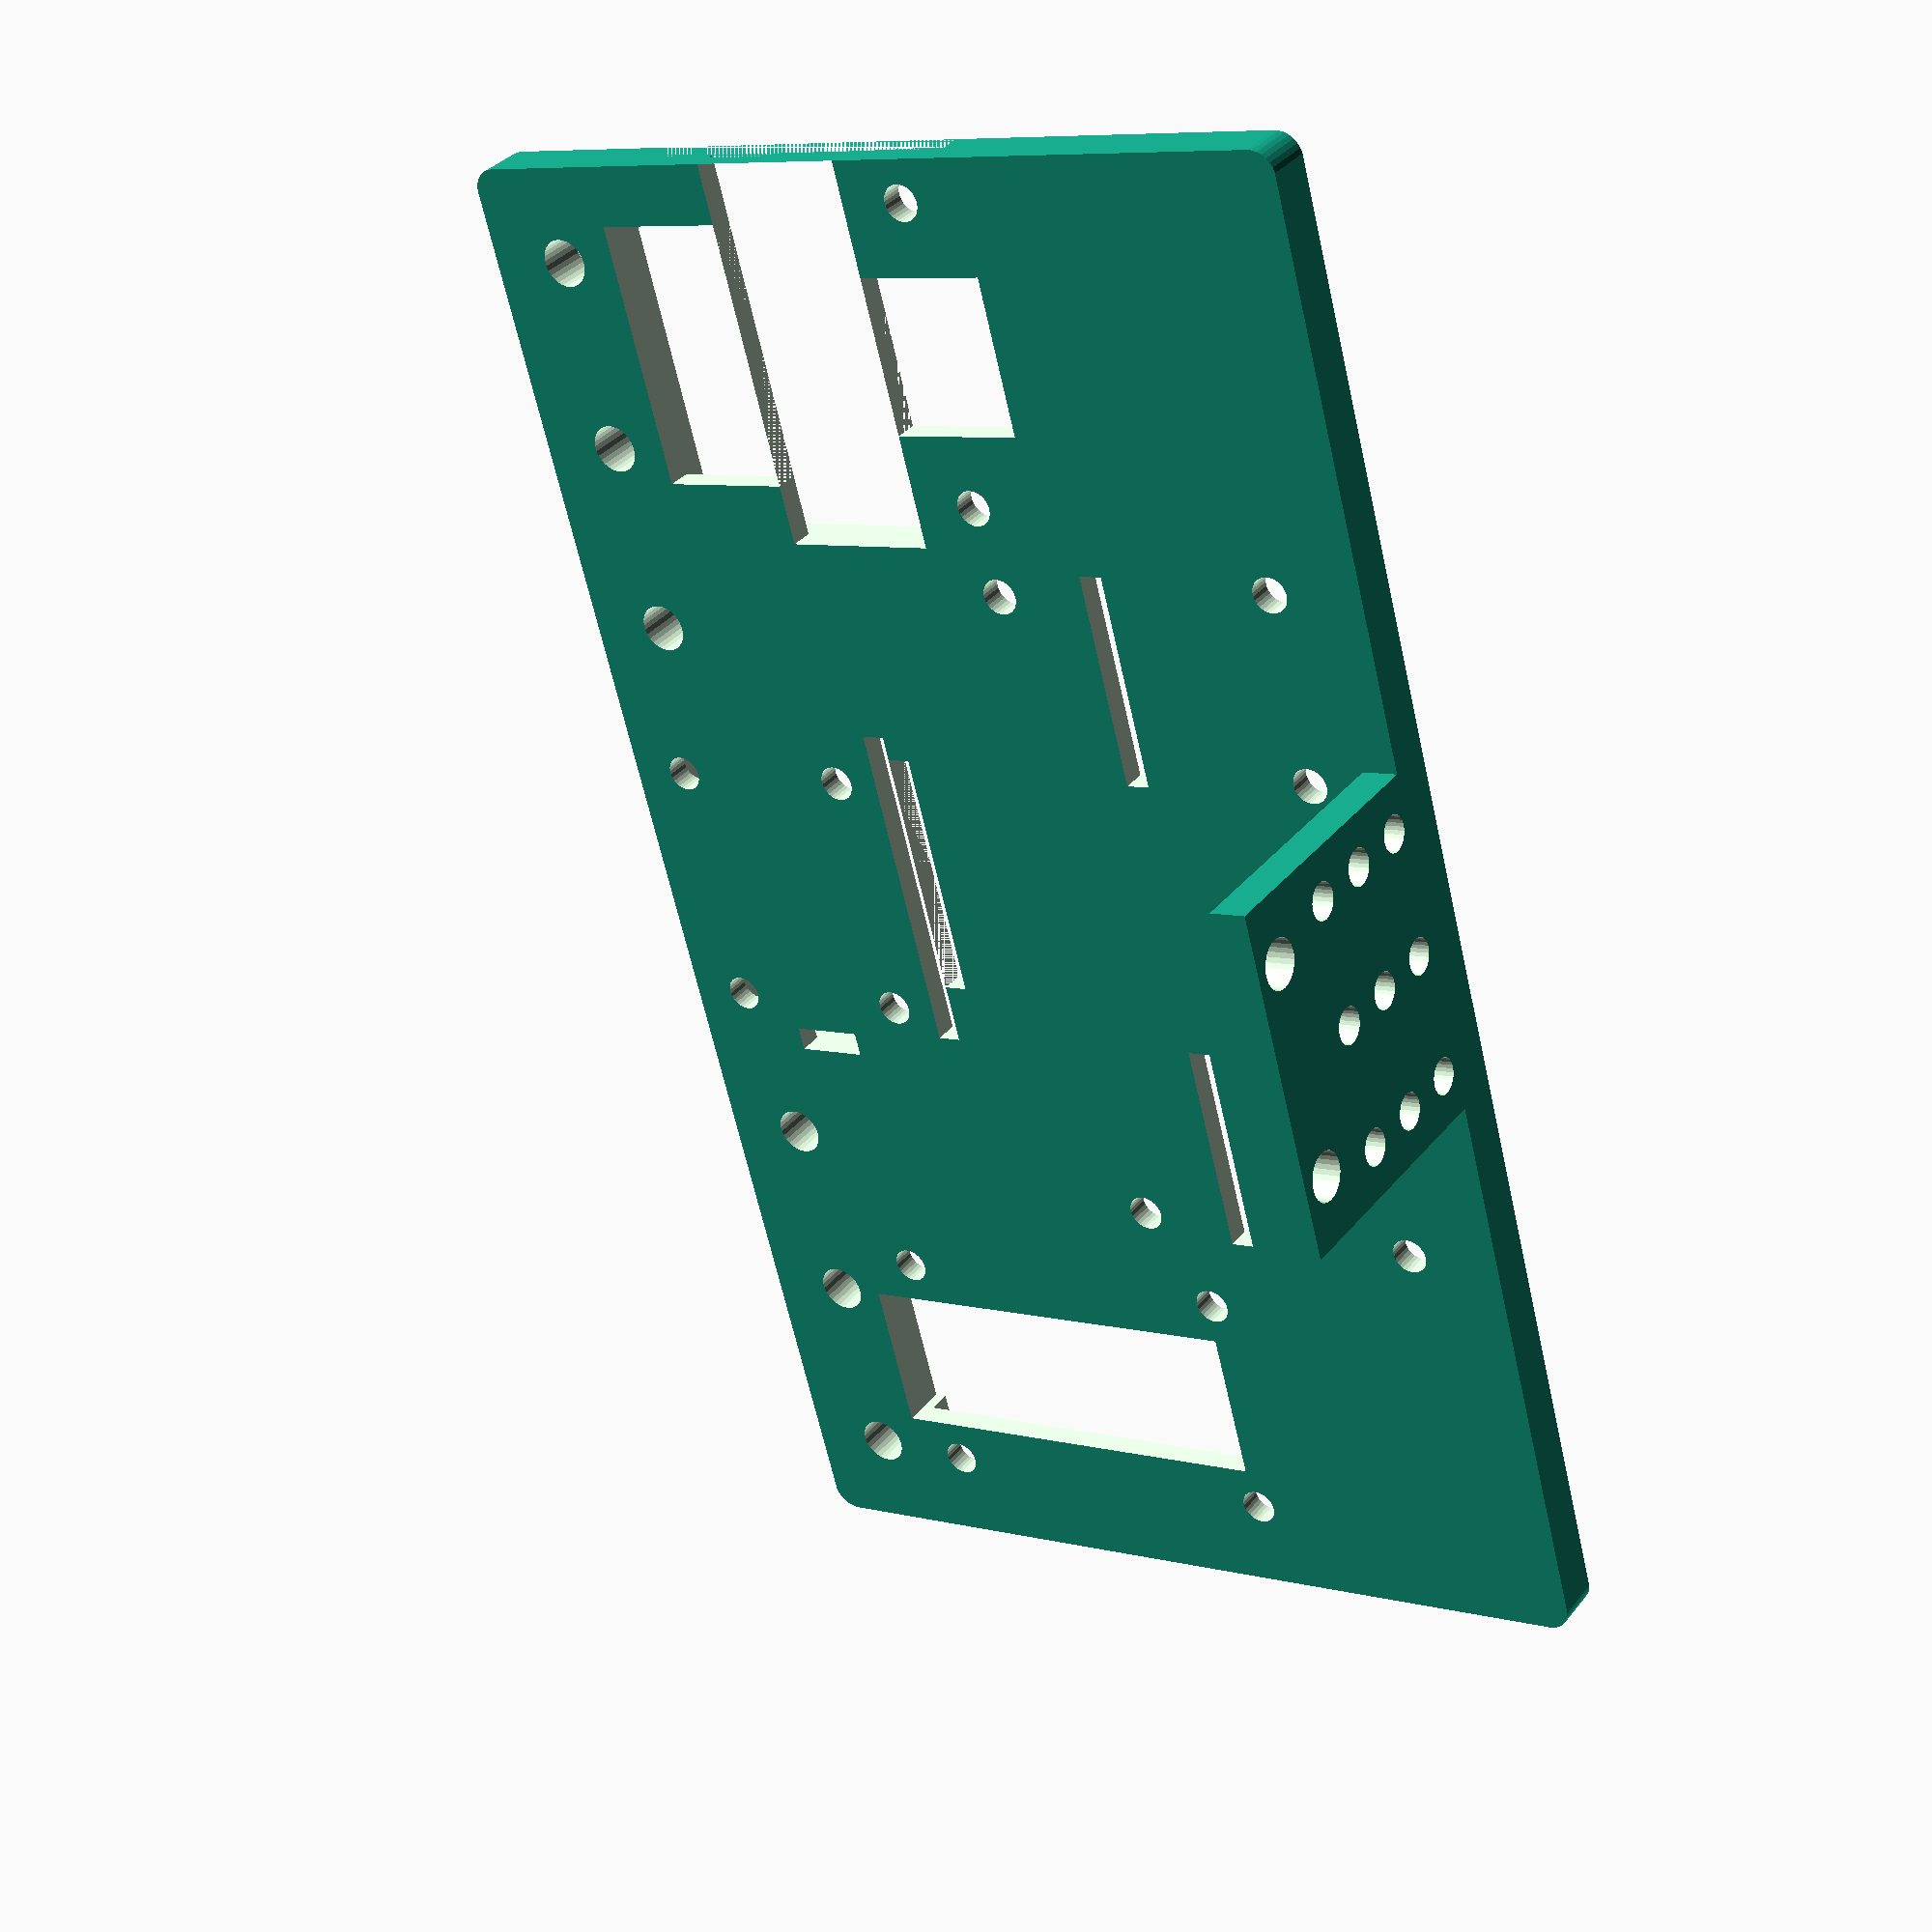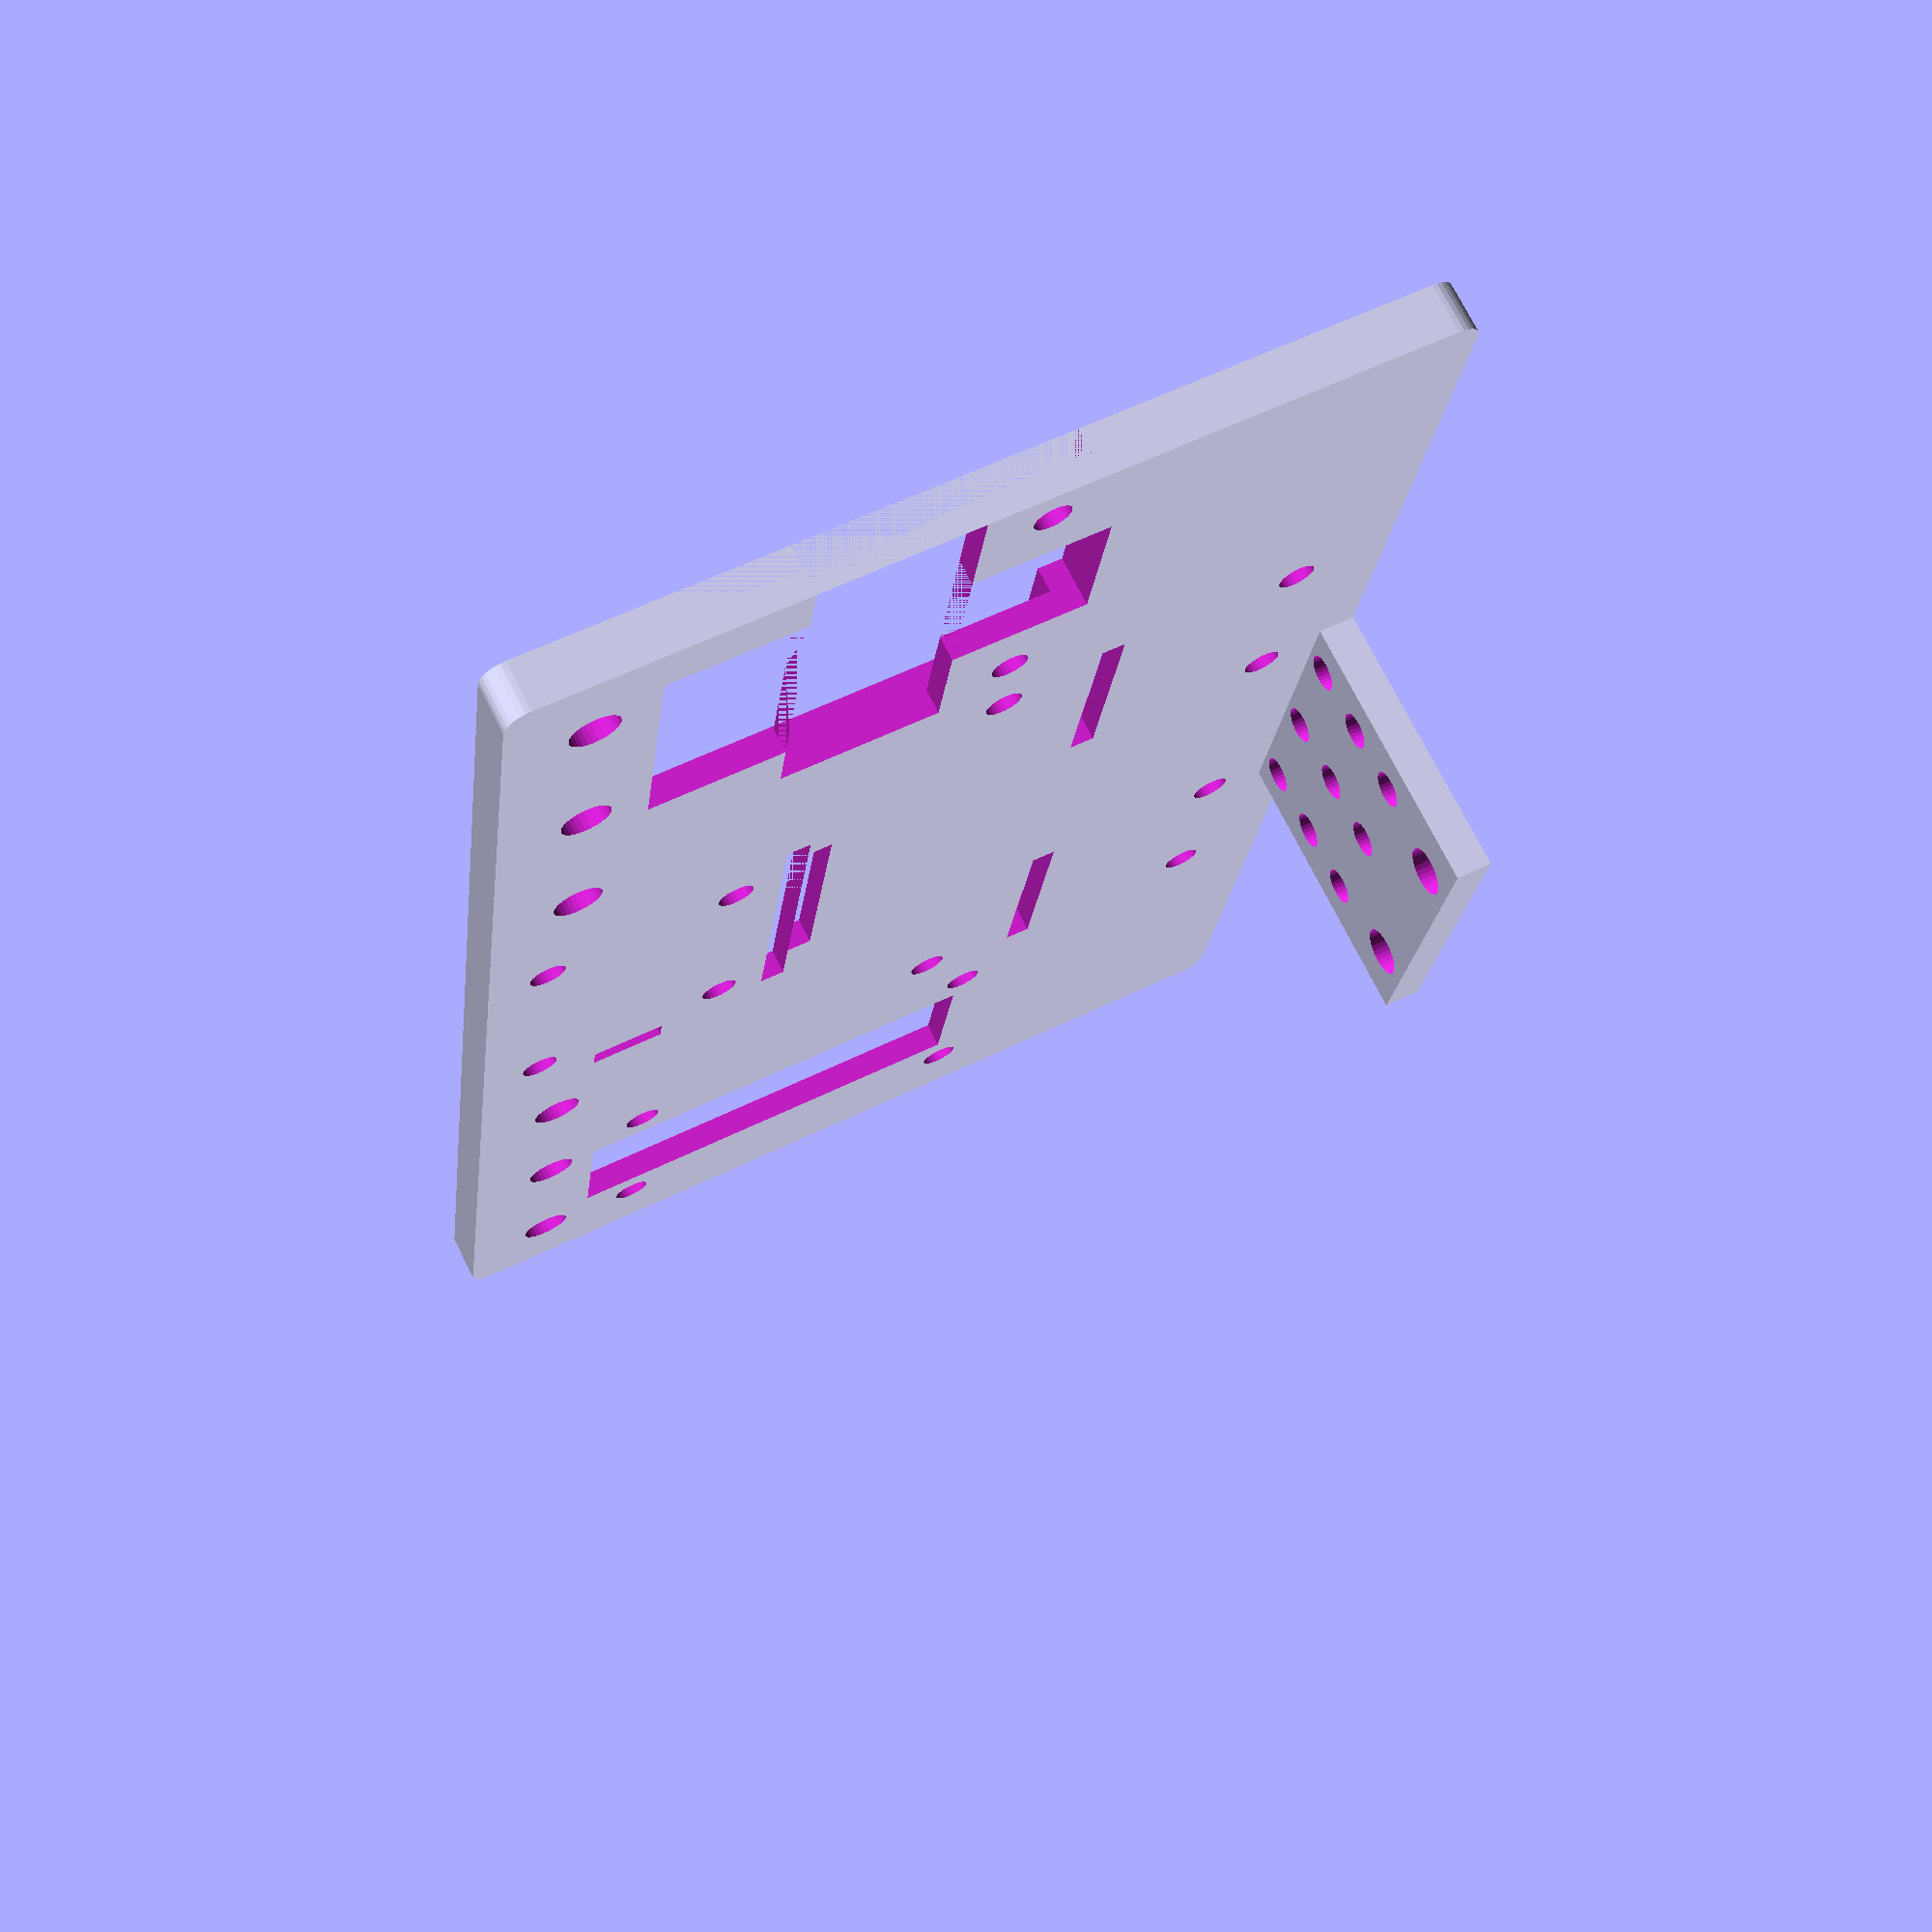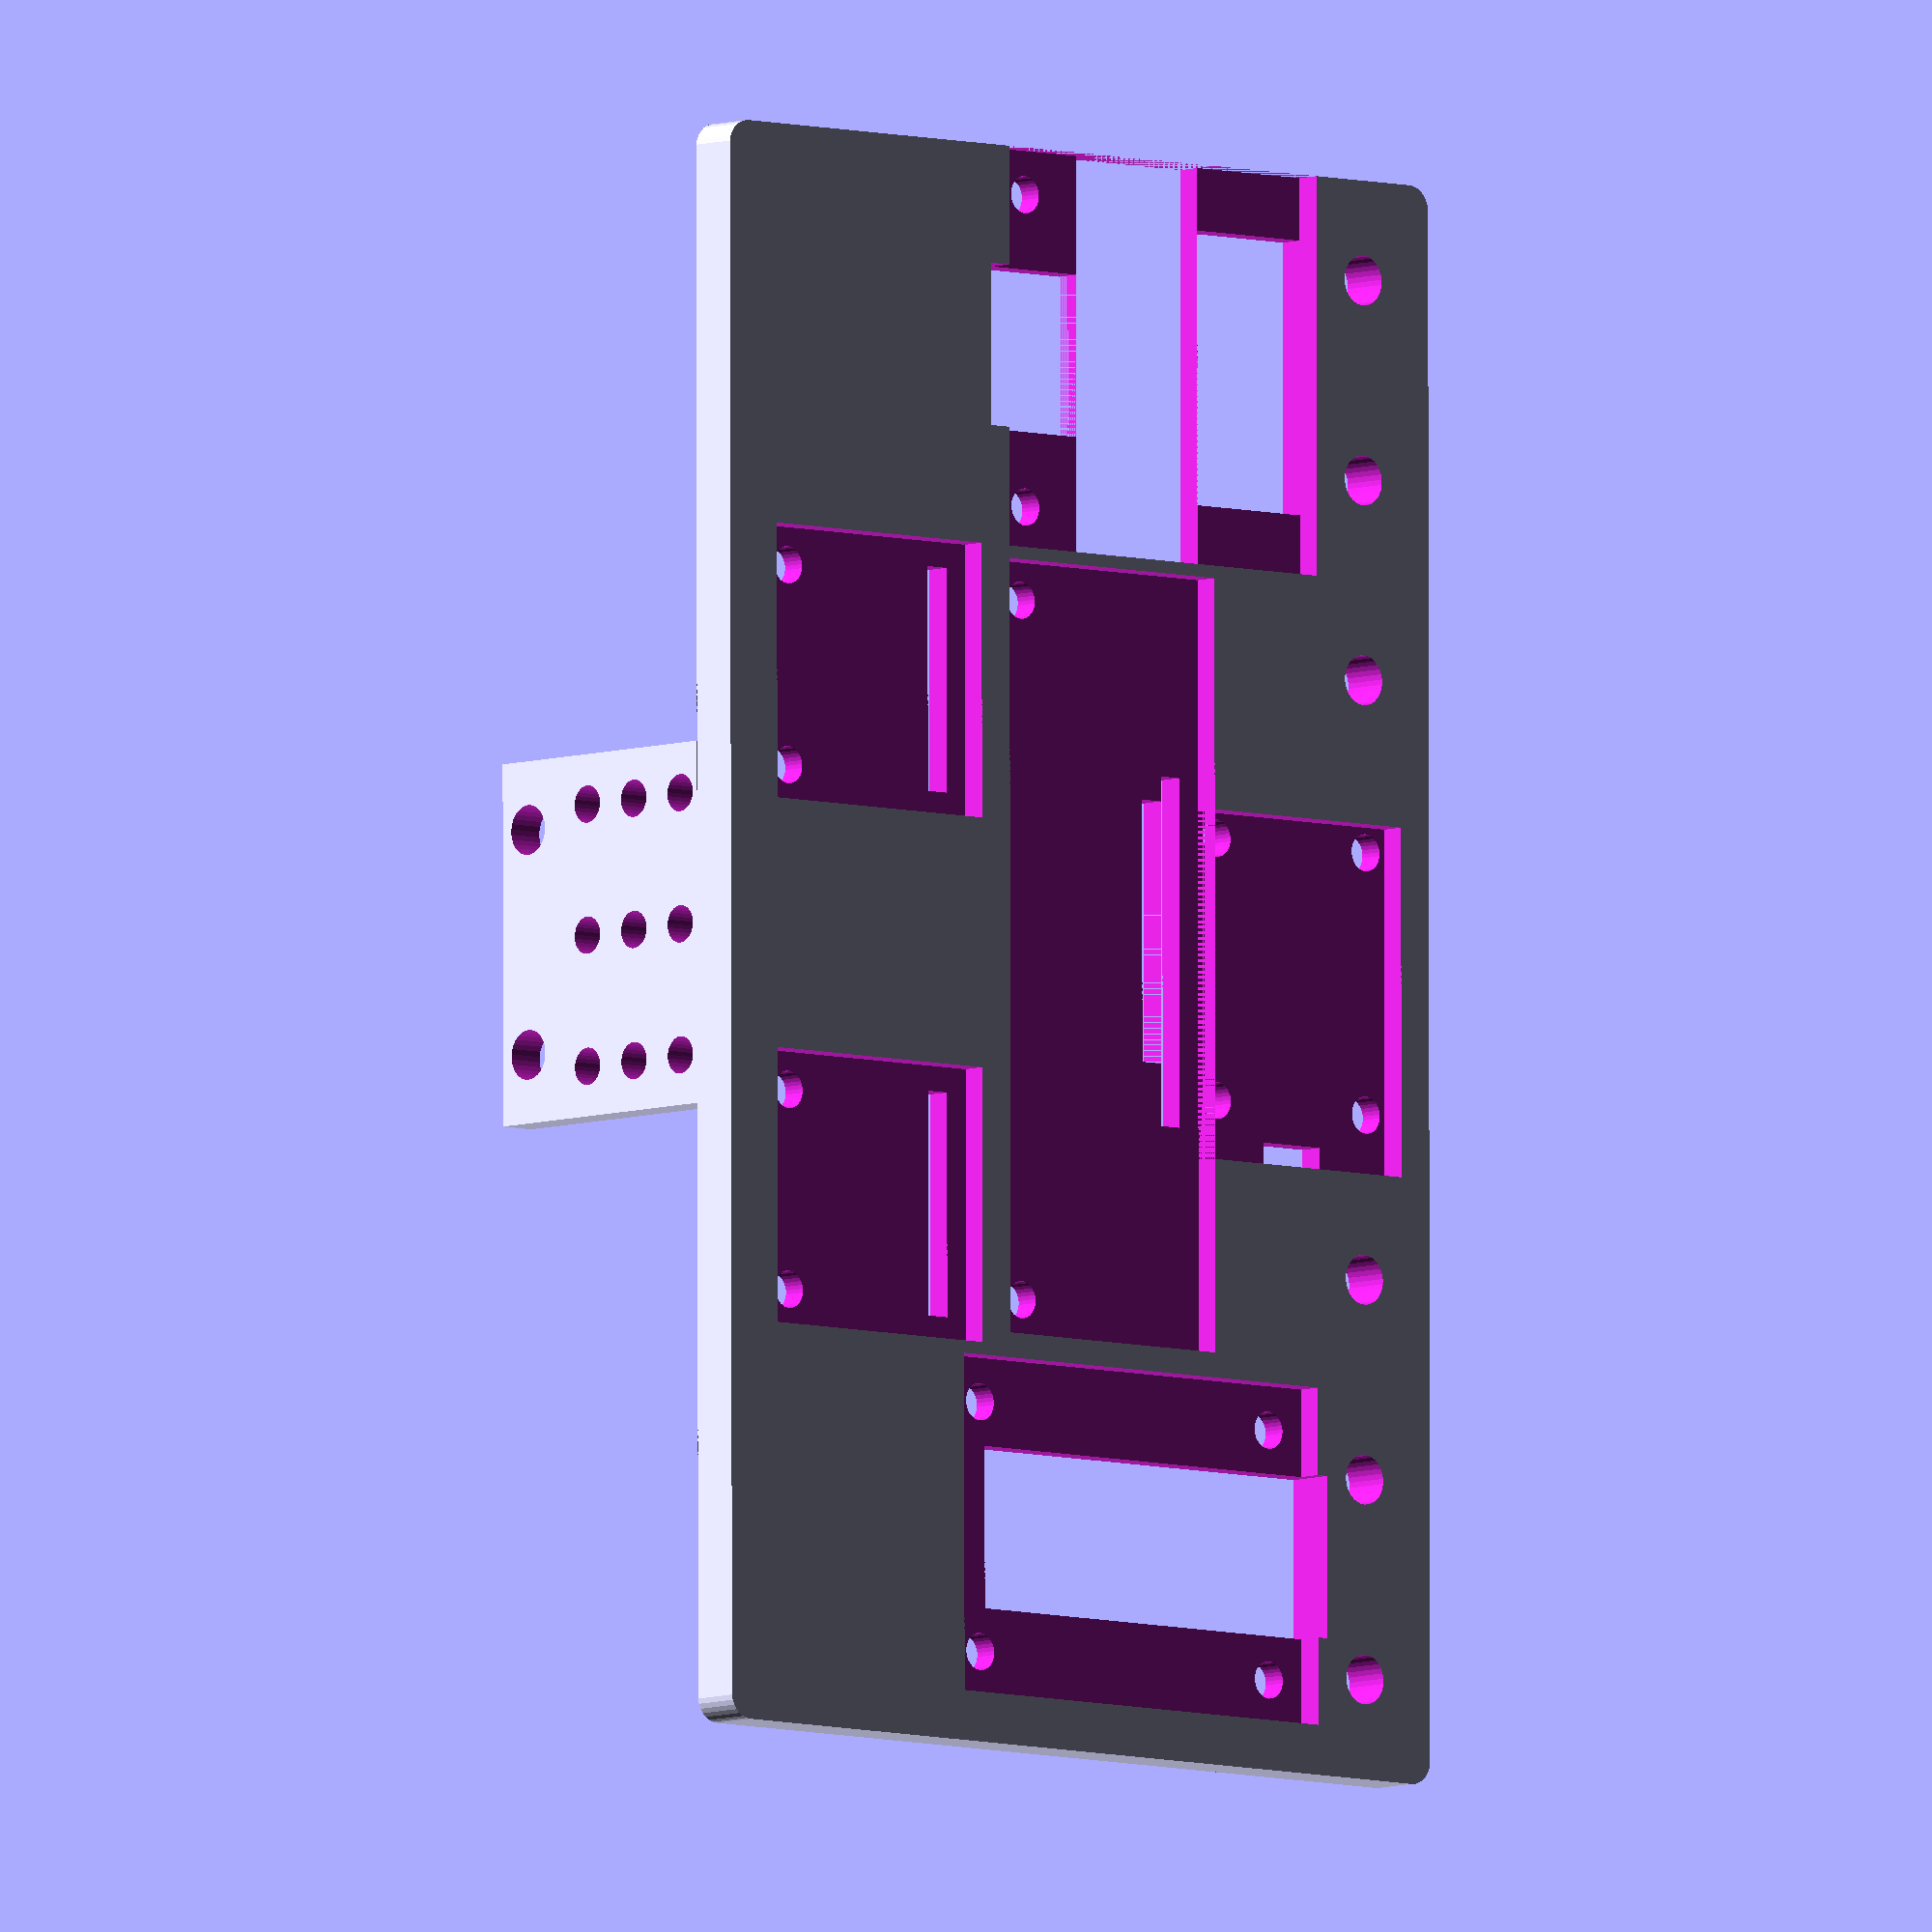
<openscad>
$fn = 30;

w2 = 29;
w1 = 128;

qtr_width = 62;
color_width = 22;
bosch_width = 25;
bosch_length = 20;
I2C_width = 27;
I2C_length = 38;
MUX_side = 32;

module roundedcube(size = [1, 1, 1], center = false, radius = 0.5, apply_to = "all") {
    // If single value, convert to [x, y, z] vector
    size = (size[0] == undef) ? [size, size, size] : size;

    translate_min = radius;
    translate_xmax = size[0] - radius;
    translate_ymax = size[1] - radius;
    translate_zmax = size[2] - radius;

    diameter = radius * 2;

    module build_point(type = "sphere", rotate = [0, 0, 0]) {
        if (type == "sphere") {
            sphere(r = radius);
        } else if (type == "cylinder") {
            rotate(a = rotate)
            cylinder(h = diameter, r = radius, center = true);
        }
    }

    obj_translate = (center == false) ?
        [0, 0, 0] : [
            -(size[0] / 2),
            -(size[1] / 2),
            -(size[2] / 2)
        ];

    translate(v = obj_translate) {
        hull() {
            for (translate_x = [translate_min, translate_xmax]) {
                x_at = (translate_x == translate_min) ? "min" : "max";
                for (translate_y = [translate_min, translate_ymax]) {
                    y_at = (translate_y == translate_min) ? "min" : "max";
                    for (translate_z = [translate_min, translate_zmax]) {
                        z_at = (translate_z == translate_min) ? "min" : "max";

                        translate(v = [translate_x, translate_y, translate_z])
                        if (
                            (apply_to == "all") ||
                            (apply_to == "xmin" && x_at == "min") || (apply_to == "xmax" && x_at == "max") ||
                            (apply_to == "ymin" && y_at == "min") || (apply_to == "ymax" && y_at == "max") ||
                            (apply_to == "zmin" && z_at == "min") || (apply_to == "zmax" && z_at == "max")
                        ) {
                            build_point("sphere");
                        } else {
                            rotate = 
                                (apply_to == "xmin" || apply_to == "xmax" || apply_to == "x") ? [0, 90, 0] : (
                                (apply_to == "ymin" || apply_to == "ymax" || apply_to == "y") ? [90, 90, 0] :
                                [0, 0, 0]
                            );
                            build_point("cylinder", rotate);
                        }
                    }
                }
            }
        }
    }
}


module Hangar_Tof(x,y,z){
    
    translate([x,y,z])difference(){
    
    //roundedcube([w2, 2, 23], false, 2, "y");
    cube([w2,3,23]);
    
    translate([5.5,4,20])rotate(90,[1,0,0])
        cylinder(5,2,2);
    
    translate([w2-5.5,4,20])rotate(90,[1,0,0])
        cylinder(5,2,2);
    
    for(i = [2:(13-2)/2:13]){
        for(n = [4:(w2-8)/2:w2-4]){
           translate([n,4,i]) rotate(90,[1,0,0])
                cylinder(5,1.5,1.5);
        }
    }
    
  
    }
    
}


module Qtr(x,y,z)
     translate([x,y,z]){
         translate([0,0,-1])cube([qtr_width,22,3]);
         
         translate([18,18,-1])cube([28,2,6]);
         translate([23,16,-1])cube([21,2,6]);
         
         for(i = [3:qtr_width - 6:qtr_width - 3]){
         translate([i,3,-1]) cylinder(6,1.5,1.5);
         }
     }
     
module Color(x,y,z){
    translate([x,y,z]){
    translate([0,0,-1])cube([color_width, color_width, 3]);
    translate([2,18,-1])cube([18,2,6]);
        for(i = [3:color_width-6:color_width - 3]){
            translate([i,3,0]) cylinder(6,1.5,1.5);
        }   
    }
}

module Bosch(x,y,z){
    translate([x,y,z]){
        translate([-3,0,-1])cube([bosch_width+3,bosch_length,3]);
        translate([-3,bosch_length/2-6/2,-1]) cube([2,6,6]);
        
        for(b = [2:bosch_length - 4: bosch_length - 2]){
            for(a = [2:bosch_width - 4:bosch_width - 2]){
               translate([a,b,-1]) cylinder(6,1.5,1.5);
            }
        }
        
    }
}

module I2C(x,y,z){
     translate([x,y,z-1]){         
         cube([I2C_width,I2C_length,3]);
         for(n = [3.5:I2C_width - 7:I2C_width - 3.5])
             for(i = [3.5:I2C_length - 7:I2C_length-3.5])
                translate([n,i,0]) cylinder(6,1.5,1.5);
         translate([I2C_width/2-13/2,4,0])cube([13,35,6]);
         
     }
    
}
module MUX(x,y,z){
    translate([x,y,z-1]){
        cube([MUX_side, MUX_side+1,3]);
        translate([MUX_side/2 - 11,22,0]) cube([22,11,6]);
        translate([MUX_side/2 - MUX_side/2,9,0]) cube([MUX_side,13,6]);
        translate([MUX_side/2 - 6.5,-2,0]) cube([13,11,6]);
        for(a = [3.5:MUX_side-7:MUX_side-3.5]){
            translate([a,3.5,0]) cylinder(6,1.5,1.5);
        }
        
    }
}





//I2C(w1-27,72-40,0);

translate([0,0,-1]){
    
    Hangar_Tof(w1/2 - w2/2,0,4);

difference(){
    
    
    roundedcube([w1, 75, 4], false, 2, "z");
    //cube([96,72,4]);
    //for(a = [24:w1-48:w1-24])
        
    for(a = [8:16:w1-8]){
        if(a != 56 && a != 72){
            translate([a,68,-1]) cylinder(6,2,2);
        }
    }
    Qtr(w1/2- qtr_width/2,30,0);

    for(i = [w1/2 - color_width-10:42:w1/2 + color_width -10])
        Color(i,5,0);
    Bosch(w1/2 - bosch_width/2,52,0);
    I2C(w1/2-60,25,0); 
    MUX(w1/2+64-MUX_side,30,0);
    
}

}




</openscad>
<views>
elev=326.0 azim=254.9 roll=32.6 proj=p view=wireframe
elev=107.4 azim=97.1 roll=206.5 proj=p view=wireframe
elev=6.4 azim=270.1 roll=137.8 proj=o view=wireframe
</views>
